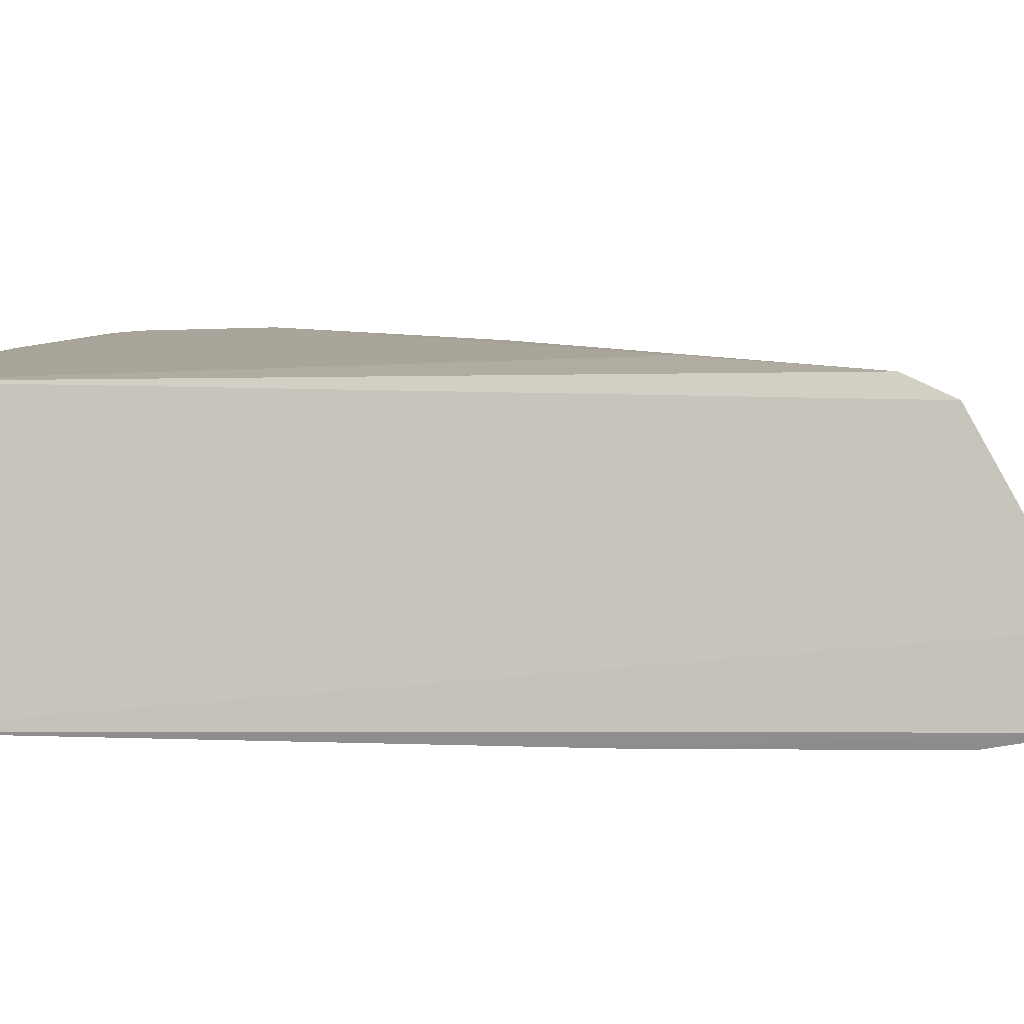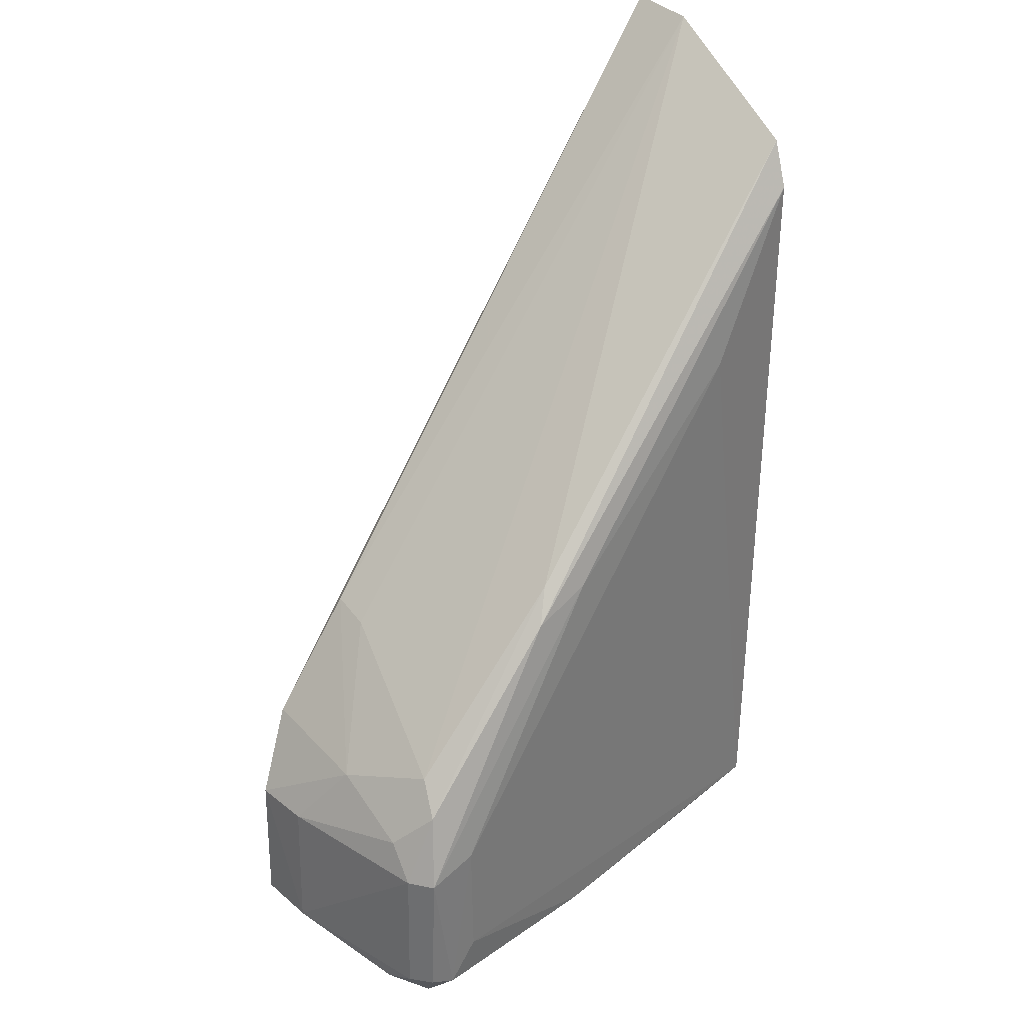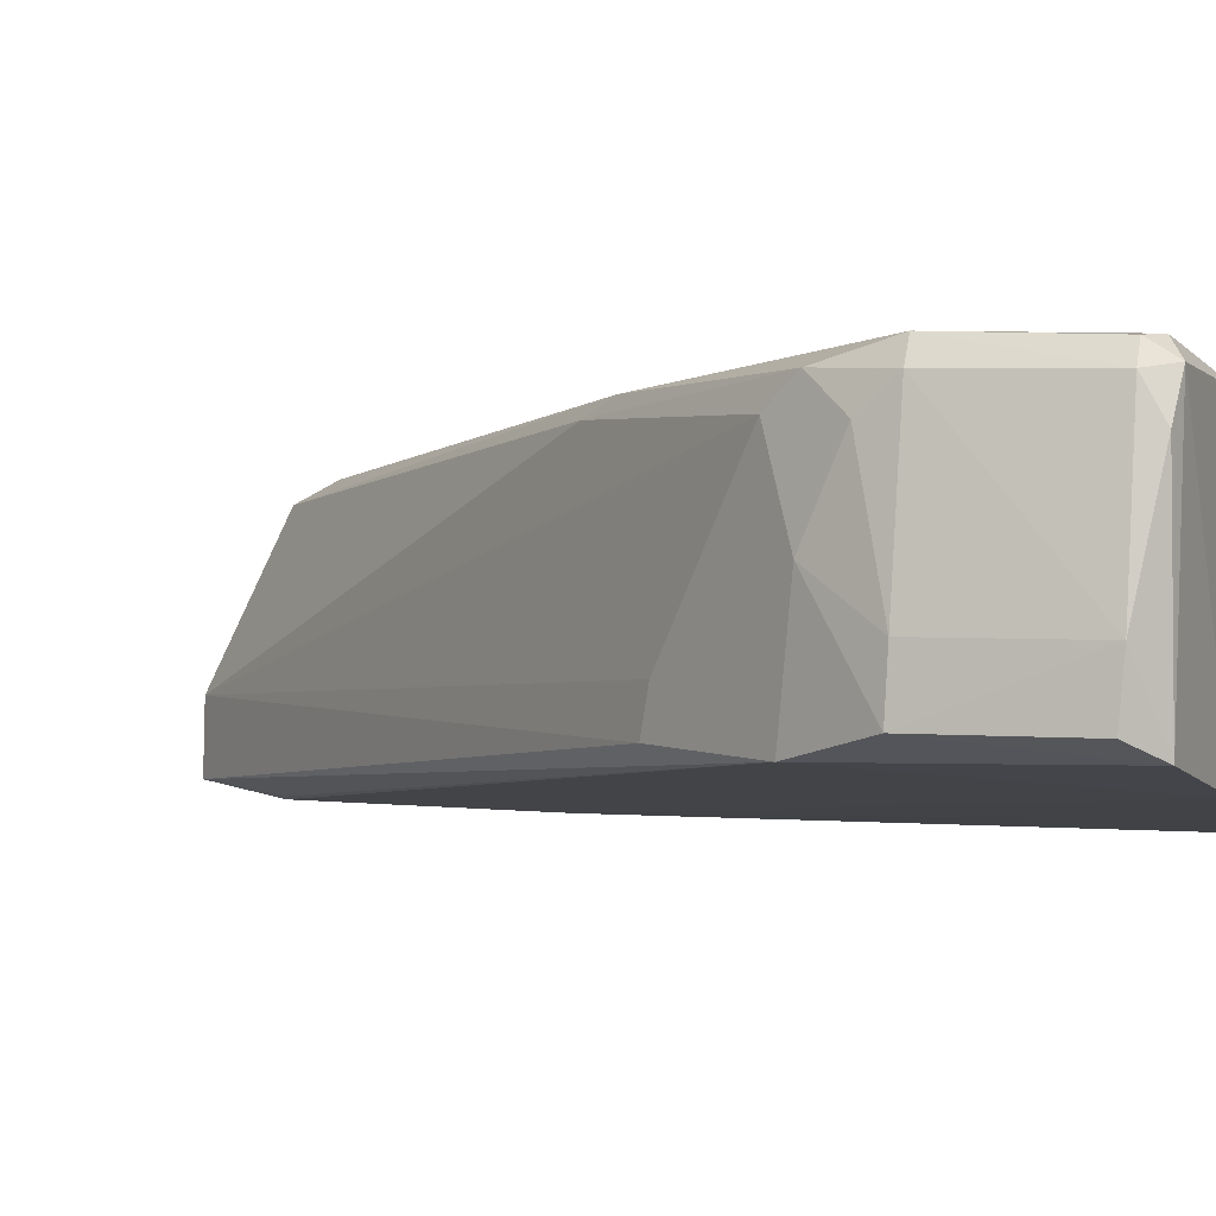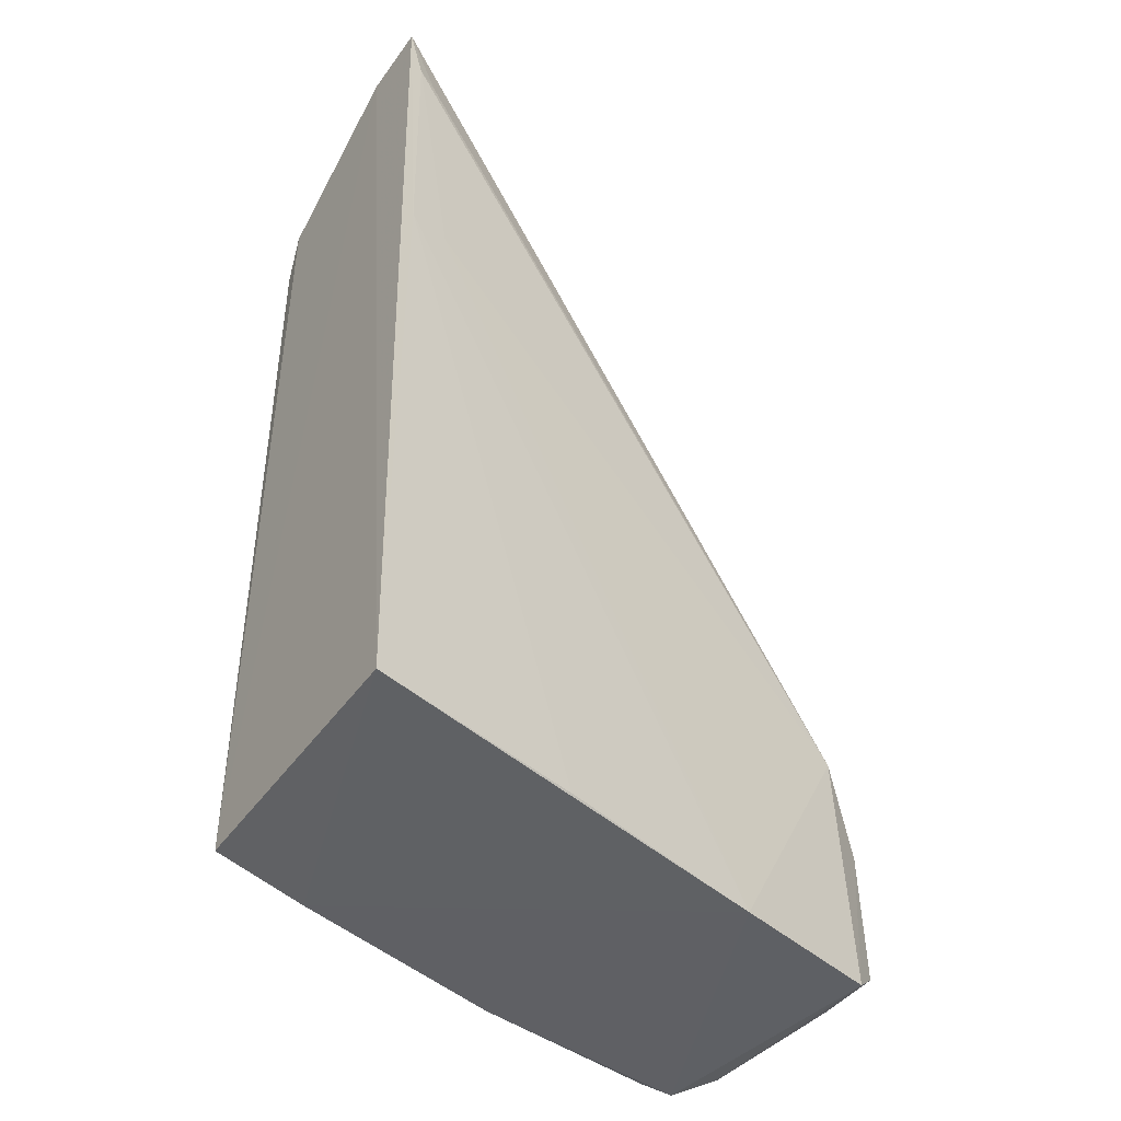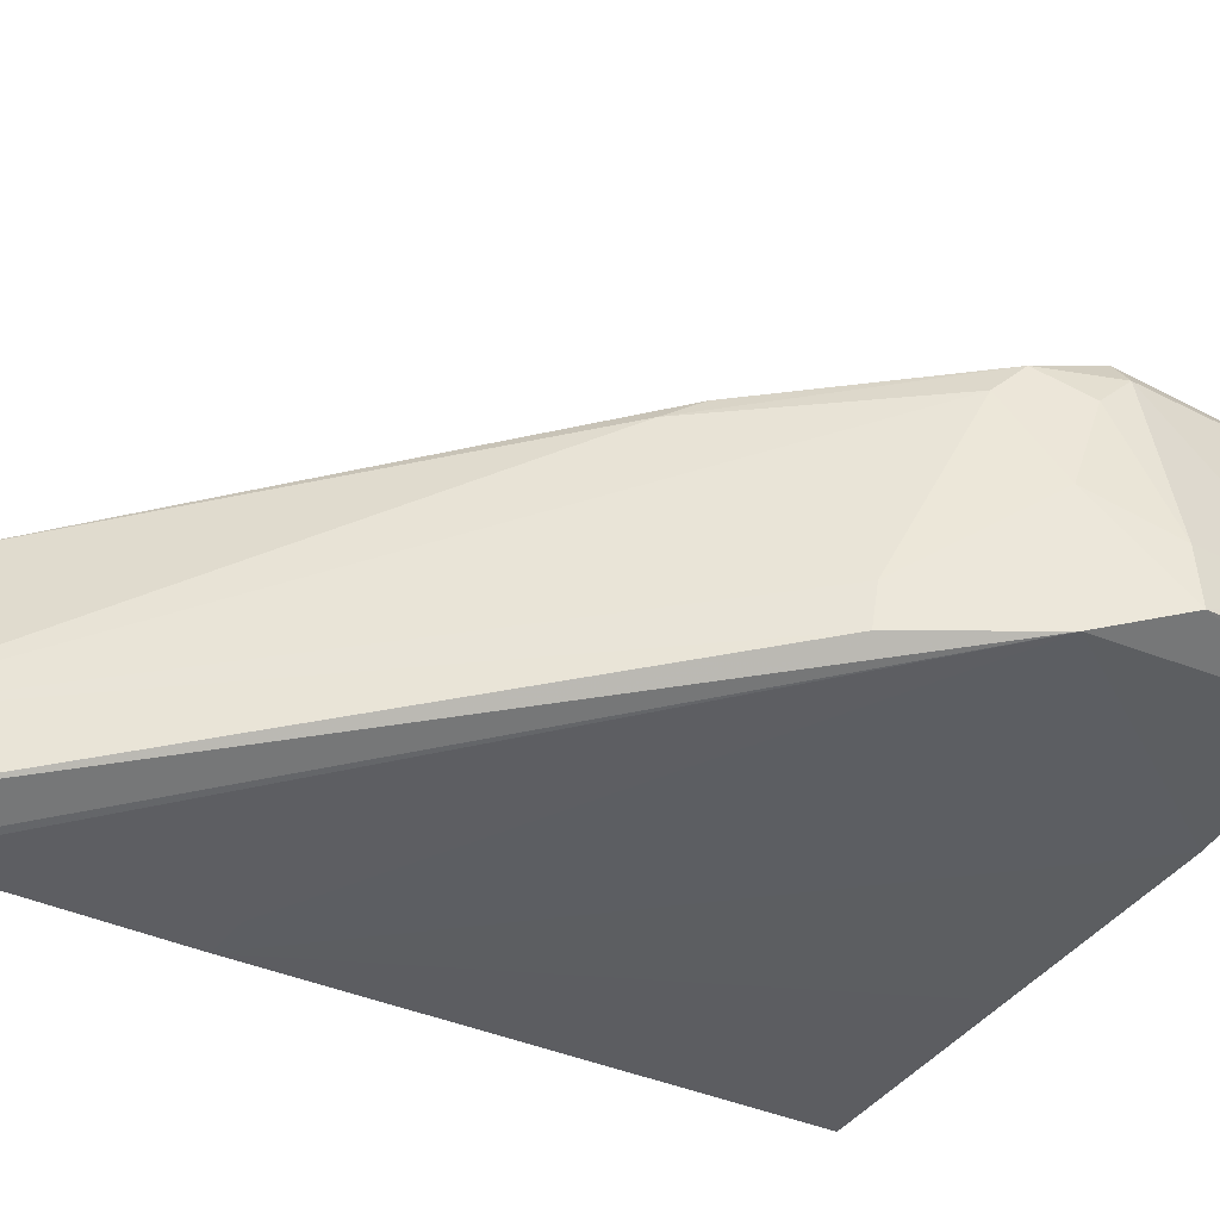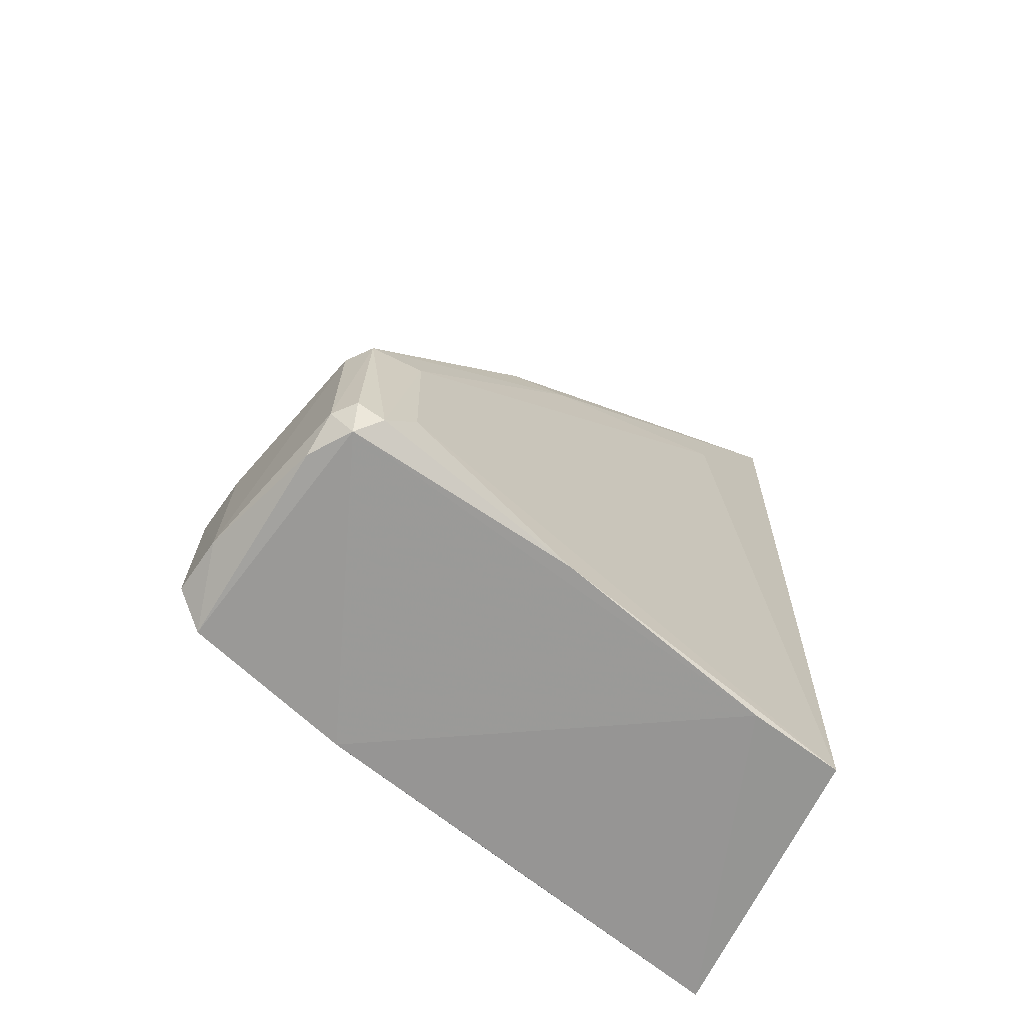
<metadata>
{"format":"obj","ext":"obj","renderer":"f3d","projection":"perspective","resolution":1024,"background":"white","views":[{"elev":-4.1,"azim":-80.0,"up":"+Y"},{"elev":33.9,"azim":143.5,"up":"+Z"},{"elev":4.6,"azim":108.2,"up":"+Y"},{"elev":-47.5,"azim":-34.0,"up":"+Z"},{"elev":-31.3,"azim":51.8,"up":"+Y"},{"elev":-66.2,"azim":152.5,"up":"+Z"}]}
</metadata>
<code>
v 0.02531 0.003337 0.033
v 0.0467 0.005599 0.007644
v 0.04453 0.01381 0.007648
v 0.02616 0.01009 0.001418
v 0.02601 0.0008234 0.001049
v 0.04537 0.01182 0.002066
v 0.02567 0.009708 0.02854
v 0.04365 0.01204 0.01115
v 0.02561 0.0004251 0.03029
v 0.04514 0.01303 0.007639
v 0.04377 0.01375 0.002395
v 0.02942 0.01068 0.001293
v 0.04585 0.005059 0.001835
v 0.02549 0.008944 0.03007
v 0.04232 0.00463 0.01427
v 0.02532 0.0008627 0.03308
v 0.04523 0.01305 0.002795
v 0.04505 0.01197 0.008777
v 0.044 0.01304 0.01011
v 0.04278 0.01366 0.008148
v 0.0445 0.01318 0.001922
v 0.03683 0.01237 0.001626
v 0.04684 0.00568 0.002835
v 0.04047 0.003712 0.001372
v 0.0452 0.004713 0.01034
v 0.03803 0.01174 0.01711
v 0.04235 0.006079 0.01403
v 0.04466 0.01372 0.002816
v 0.04509 0.00901 0.009986
v 0.04645 0.00756 0.007604
v 0.03665 0.01222 0.01684
v 0.02921 0.01069 0.0228
v 0.04271 0.01365 0.003716
v 0.04661 0.007636 0.00272
v 0.02578 0.0004457 0.02153
v 0.02631 0.0006301 0.02996
v 0.03867 0.01237 0.01599
v 0.03314 0.002209 0.001271
v 0.02719 0.0007504 0.02153
f 5 1 4
f 12 5 4
f 14 7 4
f 14 4 1
f 16 1 5
f 16 15 1
f 17 3 10
f 19 10 3
f 19 18 10
f 19 8 18
f 20 3 11
f 21 6 13
f 21 17 6
f 22 12 4
f 22 21 12
f 22 11 21
f 23 2 13
f 24 5 12
f 24 21 13
f 24 12 21
f 25 13 2
f 25 24 13
f 25 15 16
f 26 14 1
f 26 1 8
f 26 8 19
f 27 8 1
f 27 1 15
f 28 11 3
f 28 3 17
f 28 21 11
f 28 17 21
f 29 18 8
f 29 25 2
f 29 8 27
f 29 27 15
f 29 15 25
f 30 10 18
f 30 29 2
f 30 18 29
f 31 3 20
f 32 20 4
f 32 4 7
f 32 31 20
f 32 7 31
f 33 20 11
f 33 11 22
f 33 22 4
f 33 4 20
f 34 23 13
f 34 13 6
f 34 6 17
f 34 17 10
f 34 10 30
f 34 30 2
f 34 2 23
f 35 16 5
f 35 9 16
f 36 25 16
f 36 16 9
f 36 9 25
f 37 7 14
f 37 14 26
f 37 31 7
f 37 26 19
f 37 19 3
f 37 3 31
f 38 35 5
f 38 5 24
f 38 24 35
f 39 25 9
f 39 9 35
f 39 35 24
f 39 24 25

</code>
